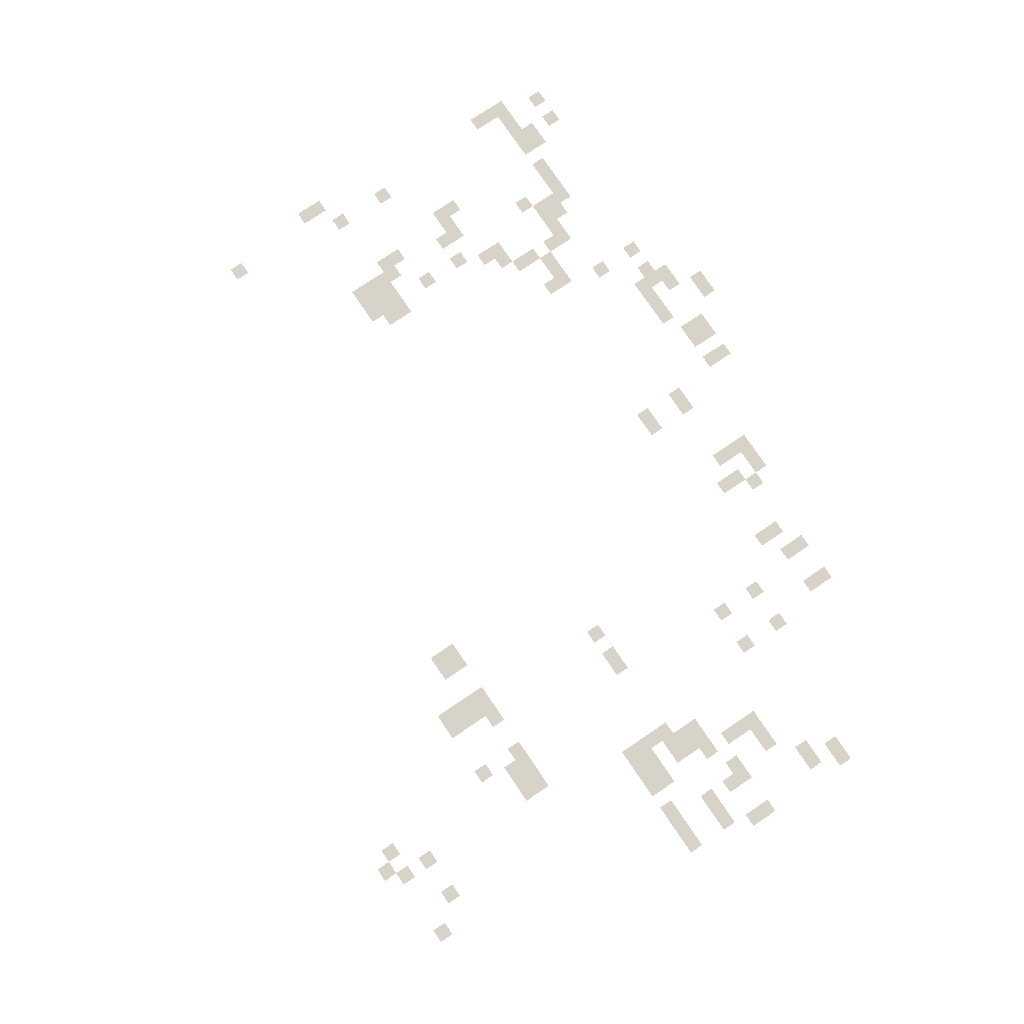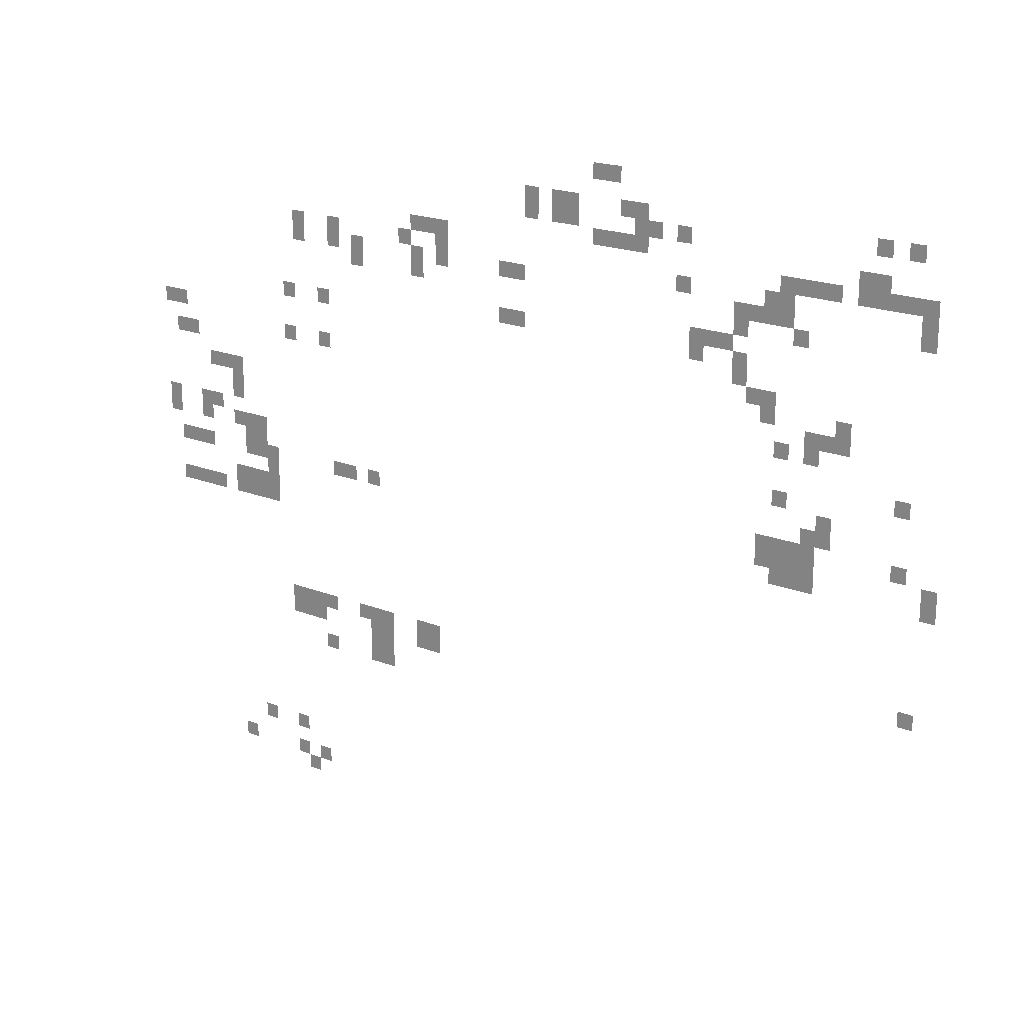
<metadata>
{"format":"obj","ext":"obj","renderer":"f3d","projection":"perspective","resolution":1024,"background":"white","views":[{"elev":77.0,"azim":56.0,"up":"+Z"},{"elev":20.1,"azim":-144.1,"up":"+Y"}]}
</metadata>
<code>
v -38 -16 0
v -39 -16 0
v -39 -15 0
v -38 -15 0
v -39 -16 0
v -40 -16 0
v -40 -15 0
v -39 -15 0
v -33 -18 0
v -34 -18 0
v -34 -17 0
v -33 -17 0
v -35 -18 0
v -36 -18 0
v -36 -17 0
v -35 -17 0
v -36 -18 0
v -37 -18 0
v -37 -17 0
v -36 -17 0
v -40 -18 0
v -41 -18 0
v -41 -17 0
v -40 -17 0
v -41 -18 0
v -42 -18 0
v -42 -17 0
v -41 -17 0
v -57 -18 0
v -58 -18 0
v -58 -17 0
v -57 -17 0
v -59 -18 0
v -60 -18 0
v -60 -17 0
v -59 -17 0
v -33 -19 0
v -34 -19 0
v -34 -18 0
v -33 -18 0
v -35 -19 0
v -36 -19 0
v -36 -18 0
v -35 -18 0
v -36 -19 0
v -37 -19 0
v -37 -18 0
v -36 -18 0
v -41 -19 0
v -42 -19 0
v -42 -18 0
v -41 -18 0
v -42 -19 0
v -43 -19 0
v -43 -18 0
v -42 -18 0
v -44 -19 0
v -45 -19 0
v -45 -18 0
v -44 -18 0
v -38 -20 0
v -39 -20 0
v -39 -19 0
v -38 -19 0
v -39 -20 0
v -40 -20 0
v -40 -19 0
v -39 -19 0
v -40 -20 0
v -41 -20 0
v -41 -19 0
v -40 -19 0
v -41 -20 0
v -42 -20 0
v -42 -19 0
v -41 -19 0
v -56 -20 0
v -57 -20 0
v -57 -19 0
v -56 -19 0
v -57 -20 0
v -58 -20 0
v -58 -19 0
v -57 -19 0
v -24 -21 0
v -25 -21 0
v -25 -20 0
v -24 -20 0
v -25 -21 0
v -26 -21 0
v -26 -20 0
v -25 -20 0
v -26 -21 0
v -27 -21 0
v -27 -20 0
v -26 -20 0
v -51 -21 0
v -52 -21 0
v -52 -20 0
v -51 -20 0
v -52 -21 0
v -53 -21 0
v -53 -20 0
v -52 -20 0
v -53 -21 0
v -54 -21 0
v -54 -20 0
v -53 -20 0
v -54 -21 0
v -55 -21 0
v -55 -20 0
v -54 -20 0
v -56 -21 0
v -57 -21 0
v -57 -20 0
v -56 -20 0
v -57 -21 0
v -58 -21 0
v -58 -20 0
v -57 -20 0
v -58 -21 0
v -59 -21 0
v -59 -20 0
v -58 -20 0
v -59 -21 0
v -60 -21 0
v -60 -20 0
v -59 -20 0
v -60 -21 0
v -61 -21 0
v -61 -20 0
v -60 -20 0
v -14 -22 0
v -15 -22 0
v -15 -21 0
v -14 -21 0
v -17 -22 0
v -18 -22 0
v -18 -21 0
v -17 -21 0
v -23 -22 0
v -24 -22 0
v -24 -21 0
v -23 -21 0
v -26 -22 0
v -27 -22 0
v -27 -21 0
v -26 -21 0
v -44 -22 0
v -45 -22 0
v -45 -21 0
v -44 -21 0
v -50 -22 0
v -51 -22 0
v -51 -21 0
v -50 -21 0
v -51 -22 0
v -52 -22 0
v -52 -21 0
v -51 -21 0
v -60 -22 0
v -61 -22 0
v -61 -21 0
v -60 -21 0
v -14 -23 0
v -15 -23 0
v -15 -22 0
v -14 -22 0
v -17 -23 0
v -18 -23 0
v -18 -22 0
v -17 -22 0
v -19 -23 0
v -20 -23 0
v -20 -22 0
v -19 -22 0
v -24 -23 0
v -25 -23 0
v -25 -22 0
v -24 -22 0
v -26 -23 0
v -27 -23 0
v -27 -22 0
v -26 -22 0
v -31 -23 0
v -32 -23 0
v -32 -22 0
v -31 -22 0
v -32 -23 0
v -33 -23 0
v -33 -22 0
v -32 -22 0
v -48 -23 0
v -49 -23 0
v -49 -22 0
v -48 -22 0
v -49 -23 0
v -50 -23 0
v -50 -22 0
v -49 -22 0
v -50 -23 0
v -51 -23 0
v -51 -22 0
v -50 -22 0
v -51 -23 0
v -52 -23 0
v -52 -22 0
v -51 -22 0
v -60 -23 0
v -61 -23 0
v -61 -22 0
v -60 -22 0
v -19 -24 0
v -20 -24 0
v -20 -23 0
v -19 -23 0
v -24 -24 0
v -25 -24 0
v -25 -23 0
v -24 -23 0
v -48 -24 0
v -49 -24 0
v -49 -23 0
v -48 -23 0
v -52 -24 0
v -53 -24 0
v -53 -23 0
v -52 -23 0
v -45 -25 0
v -46 -25 0
v -46 -24 0
v -45 -24 0
v -46 -25 0
v -47 -25 0
v -47 -24 0
v -46 -24 0
v -47 -25 0
v -48 -25 0
v -48 -24 0
v -47 -24 0
v -31 -26 0
v -32 -26 0
v -32 -25 0
v -31 -25 0
v -32 -26 0
v -33 -26 0
v -33 -25 0
v -32 -25 0
v -45 -26 0
v -46 -26 0
v -46 -25 0
v -45 -25 0
v -48 -26 0
v -49 -26 0
v -49 -25 0
v -48 -25 0
v -13 -27 0
v -14 -27 0
v -14 -26 0
v -13 -26 0
v -16 -27 0
v -17 -27 0
v -17 -26 0
v -16 -26 0
v -48 -27 0
v -49 -27 0
v -49 -26 0
v -48 -26 0
v -49 -28 0
v -50 -28 0
v -50 -27 0
v -49 -27 0
v -50 -28 0
v -51 -28 0
v -51 -27 0
v -50 -27 0
v -2 -29 0
v -3 -29 0
v -3 -28 0
v -2 -28 0
v -3 -29 0
v -4 -29 0
v -4 -28 0
v -3 -28 0
v -50 -29 0
v -51 -29 0
v -51 -28 0
v -50 -28 0
v -55 -29 0
v -56 -29 0
v -56 -28 0
v -55 -28 0
v -13 -30 0
v -14 -30 0
v -14 -29 0
v -13 -29 0
v -16 -30 0
v -17 -30 0
v -17 -29 0
v -16 -29 0
v -53 -30 0
v -54 -30 0
v -54 -29 0
v -53 -29 0
v -54 -30 0
v -55 -30 0
v -55 -29 0
v -54 -29 0
v -55 -30 0
v -56 -30 0
v -56 -29 0
v -55 -29 0
v -3 -31 0
v -4 -31 0
v -4 -30 0
v -3 -30 0
v -4 -31 0
v -5 -31 0
v -5 -30 0
v -4 -30 0
v -51 -31 0
v -52 -31 0
v -52 -30 0
v -51 -30 0
v -53 -31 0
v -54 -31 0
v -54 -30 0
v -53 -30 0
v -6 -33 0
v -7 -33 0
v -7 -32 0
v -6 -32 0
v -7 -33 0
v -8 -33 0
v -8 -32 0
v -7 -32 0
v -8 -33 0
v -9 -33 0
v -9 -32 0
v -8 -32 0
v -59 -33 0
v -60 -33 0
v -60 -32 0
v -59 -32 0
v -8 -34 0
v -9 -34 0
v -9 -33 0
v -8 -33 0
v -51 -34 0
v -52 -34 0
v -52 -33 0
v -51 -33 0
v -8 -35 0
v -9 -35 0
v -9 -34 0
v -8 -34 0
v -54 -35 0
v -55 -35 0
v -55 -34 0
v -54 -34 0
v -2 -36 0
v -3 -36 0
v -3 -35 0
v -2 -35 0
v -5 -36 0
v -6 -36 0
v -6 -35 0
v -5 -35 0
v -6 -36 0
v -7 -36 0
v -7 -35 0
v -6 -35 0
v -53 -36 0
v -54 -36 0
v -54 -35 0
v -53 -35 0
v -54 -36 0
v -55 -36 0
v -55 -35 0
v -54 -35 0
v -2 -37 0
v -3 -37 0
v -3 -36 0
v -2 -36 0
v -5 -37 0
v -6 -37 0
v -6 -36 0
v -5 -36 0
v -8 -37 0
v -9 -37 0
v -9 -36 0
v -8 -36 0
v -9 -37 0
v -10 -37 0
v -10 -36 0
v -9 -36 0
v -10 -37 0
v -11 -37 0
v -11 -36 0
v -10 -36 0
v -50 -37 0
v -51 -37 0
v -51 -36 0
v -50 -36 0
v -51 -37 0
v -52 -37 0
v -52 -36 0
v -51 -36 0
v -52 -37 0
v -53 -37 0
v -53 -36 0
v -52 -36 0
v -53 -37 0
v -54 -37 0
v -54 -36 0
v -53 -36 0
v -59 -37 0
v -60 -37 0
v -60 -36 0
v -59 -36 0
v -9 -38 0
v -10 -38 0
v -10 -37 0
v -9 -37 0
v -10 -38 0
v -11 -38 0
v -11 -37 0
v -10 -37 0
v -50 -38 0
v -51 -38 0
v -51 -37 0
v -50 -37 0
v -51 -38 0
v -52 -38 0
v -52 -37 0
v -51 -37 0
v -52 -38 0
v -53 -38 0
v -53 -37 0
v -52 -37 0
v -53 -38 0
v -54 -38 0
v -54 -37 0
v -53 -37 0
v -61 -38 0
v -62 -38 0
v -62 -37 0
v -61 -37 0
v -3 -39 0
v -4 -39 0
v -4 -38 0
v -3 -38 0
v -4 -39 0
v -5 -39 0
v -5 -38 0
v -4 -38 0
v -5 -39 0
v -6 -39 0
v -6 -38 0
v -5 -38 0
v -9 -39 0
v -10 -39 0
v -10 -38 0
v -9 -38 0
v -10 -39 0
v -11 -39 0
v -11 -38 0
v -10 -38 0
v -11 -39 0
v -12 -39 0
v -12 -38 0
v -11 -38 0
v -17 -39 0
v -18 -39 0
v -18 -38 0
v -17 -38 0
v -18 -39 0
v -19 -39 0
v -19 -38 0
v -18 -38 0
v -20 -39 0
v -21 -39 0
v -21 -38 0
v -20 -38 0
v -51 -39 0
v -52 -39 0
v -52 -38 0
v -51 -38 0
v -52 -39 0
v -53 -39 0
v -53 -38 0
v -52 -38 0
v -53 -39 0
v -54 -39 0
v -54 -38 0
v -53 -38 0
v -61 -39 0
v -62 -39 0
v -62 -38 0
v -61 -38 0
v -11 -40 0
v -12 -40 0
v -12 -39 0
v -11 -39 0
v -8 -41 0
v -9 -41 0
v -9 -40 0
v -8 -40 0
v -9 -41 0
v -10 -41 0
v -10 -40 0
v -9 -40 0
v -10 -41 0
v -11 -41 0
v -11 -40 0
v -10 -40 0
v -11 -41 0
v -12 -41 0
v -12 -40 0
v -11 -40 0
v -3 -42 0
v -4 -42 0
v -4 -41 0
v -3 -41 0
v -4 -42 0
v -5 -42 0
v -5 -41 0
v -4 -41 0
v -5 -42 0
v -6 -42 0
v -6 -41 0
v -5 -41 0
v -6 -42 0
v -7 -42 0
v -7 -41 0
v -6 -41 0
v -8 -42 0
v -9 -42 0
v -9 -41 0
v -8 -41 0
v -9 -42 0
v -10 -42 0
v -10 -41 0
v -9 -41 0
v -10 -42 0
v -11 -42 0
v -11 -41 0
v -10 -41 0
v -11 -42 0
v -12 -42 0
v -12 -41 0
v -11 -41 0
v -60 -46 0
v -61 -46 0
v -61 -45 0
v -60 -45 0
v -13 -49 0
v -14 -49 0
v -14 -48 0
v -13 -48 0
v -14 -49 0
v -15 -49 0
v -15 -48 0
v -14 -48 0
v -15 -49 0
v -16 -49 0
v -16 -48 0
v -15 -48 0
v -16 -49 0
v -17 -49 0
v -17 -48 0
v -16 -48 0
v -19 -49 0
v -20 -49 0
v -20 -48 0
v -19 -48 0
v -20 -49 0
v -21 -49 0
v -21 -48 0
v -20 -48 0
v -21 -49 0
v -22 -49 0
v -22 -48 0
v -21 -48 0
v -24 -49 0
v -25 -49 0
v -25 -48 0
v -24 -48 0
v -25 -49 0
v -26 -49 0
v -26 -48 0
v -25 -48 0
v -13 -50 0
v -14 -50 0
v -14 -49 0
v -13 -49 0
v -14 -50 0
v -15 -50 0
v -15 -49 0
v -14 -49 0
v -15 -50 0
v -16 -50 0
v -16 -49 0
v -15 -49 0
v -20 -50 0
v -21 -50 0
v -21 -49 0
v -20 -49 0
v -21 -50 0
v -22 -50 0
v -22 -49 0
v -21 -49 0
v -24 -50 0
v -25 -50 0
v -25 -49 0
v -24 -49 0
v -25 -50 0
v -26 -50 0
v -26 -49 0
v -25 -49 0
v -20 -51 0
v -21 -51 0
v -21 -50 0
v -20 -50 0
v -21 -51 0
v -22 -51 0
v -22 -50 0
v -21 -50 0
v -16 -52 0
v -17 -52 0
v -17 -51 0
v -16 -51 0
v -20 -52 0
v -21 -52 0
v -21 -51 0
v -20 -51 0
v -21 -52 0
v -22 -52 0
v -22 -51 0
v -21 -51 0
v -10 -59 0
v -11 -59 0
v -11 -58 0
v -10 -58 0
v -13 -59 0
v -14 -59 0
v -14 -58 0
v -13 -58 0
v -8 -61 0
v -9 -61 0
v -9 -60 0
v -8 -60 0
v -13 -61 0
v -14 -61 0
v -14 -60 0
v -13 -60 0
v -15 -61 0
v -16 -61 0
v -16 -60 0
v -15 -60 0
v -14 -62 0
v -15 -62 0
v -15 -61 0
v -14 -61 0
g Level01-A-_mesh_0016
f 1 2 3 4
f 5 6 7 8
f 9 10 11 12
f 13 14 15 16
f 17 18 19 20
f 21 22 23 24
f 25 26 27 28
f 29 30 31 32
f 33 34 35 36
f 37 38 39 40
f 41 42 43 44
f 45 46 47 48
f 49 50 51 52
f 53 54 55 56
f 57 58 59 60
f 61 62 63 64
f 65 66 67 68
f 69 70 71 72
f 73 74 75 76
f 77 78 79 80
f 81 82 83 84
f 85 86 87 88
f 89 90 91 92
f 93 94 95 96
f 97 98 99 100
f 101 102 103 104
f 105 106 107 108
f 109 110 111 112
f 113 114 115 116
f 117 118 119 120
f 121 122 123 124
f 125 126 127 128
f 129 130 131 132
f 133 134 135 136
f 137 138 139 140
f 141 142 143 144
f 145 146 147 148
f 149 150 151 152
f 153 154 155 156
f 157 158 159 160
f 161 162 163 164
f 165 166 167 168
f 169 170 171 172
f 173 174 175 176
f 177 178 179 180
f 181 182 183 184
f 185 186 187 188
f 189 190 191 192
f 193 194 195 196
f 197 198 199 200
f 201 202 203 204
f 205 206 207 208
f 209 210 211 212
f 213 214 215 216
f 217 218 219 220
f 221 222 223 224
f 225 226 227 228
f 229 230 231 232
f 233 234 235 236
f 237 238 239 240
f 241 242 243 244
f 245 246 247 248
f 249 250 251 252
f 253 254 255 256
f 257 258 259 260
f 261 262 263 264
f 265 266 267 268
f 269 270 271 272
f 273 274 275 276
f 277 278 279 280
f 281 282 283 284
f 285 286 287 288
f 289 290 291 292
f 293 294 295 296
f 297 298 299 300
f 301 302 303 304
f 305 306 307 308
f 309 310 311 312
f 313 314 315 316
f 317 318 319 320
f 321 322 323 324
f 325 326 327 328
f 329 330 331 332
f 333 334 335 336
f 337 338 339 340
f 341 342 343 344
f 345 346 347 348
f 349 350 351 352
f 353 354 355 356
f 357 358 359 360
f 361 362 363 364
f 365 366 367 368
f 369 370 371 372
f 373 374 375 376
f 377 378 379 380
f 381 382 383 384
f 385 386 387 388
f 389 390 391 392
f 393 394 395 396
f 397 398 399 400
f 401 402 403 404
f 405 406 407 408
f 409 410 411 412
f 413 414 415 416
f 417 418 419 420
f 421 422 423 424
f 425 426 427 428
f 429 430 431 432
f 433 434 435 436
f 437 438 439 440
f 441 442 443 444
f 445 446 447 448
f 449 450 451 452
f 453 454 455 456
f 457 458 459 460
f 461 462 463 464
f 465 466 467 468
f 469 470 471 472
f 473 474 475 476
f 477 478 479 480
f 481 482 483 484
f 485 486 487 488
f 489 490 491 492
f 493 494 495 496
f 497 498 499 500
f 501 502 503 504
f 505 506 507 508
f 509 510 511 512
f 513 514 515 516
f 517 518 519 520
f 521 522 523 524
f 525 526 527 528
f 529 530 531 532
f 533 534 535 536
f 537 538 539 540
f 541 542 543 544
f 545 546 547 548
f 549 550 551 552
f 553 554 555 556
f 557 558 559 560
f 561 562 563 564
f 565 566 567 568
f 569 570 571 572
f 573 574 575 576
f 577 578 579 580
f 581 582 583 584
f 585 586 587 588
f 589 590 591 592
f 593 594 595 596
f 597 598 599 600
f 601 602 603 604
f 605 606 607 608
f 609 610 611 612
f 613 614 615 616
f 617 618 619 620
f 621 622 623 624
f 625 626 627 628
f 629 630 631 632
f 633 634 635 636
f 637 638 639 640
f 641 642 643 644
f 645 646 647 648
f 649 650 651 652
f 653 654 655 656
f 657 658 659 660
f 661 662 663 664

</code>
